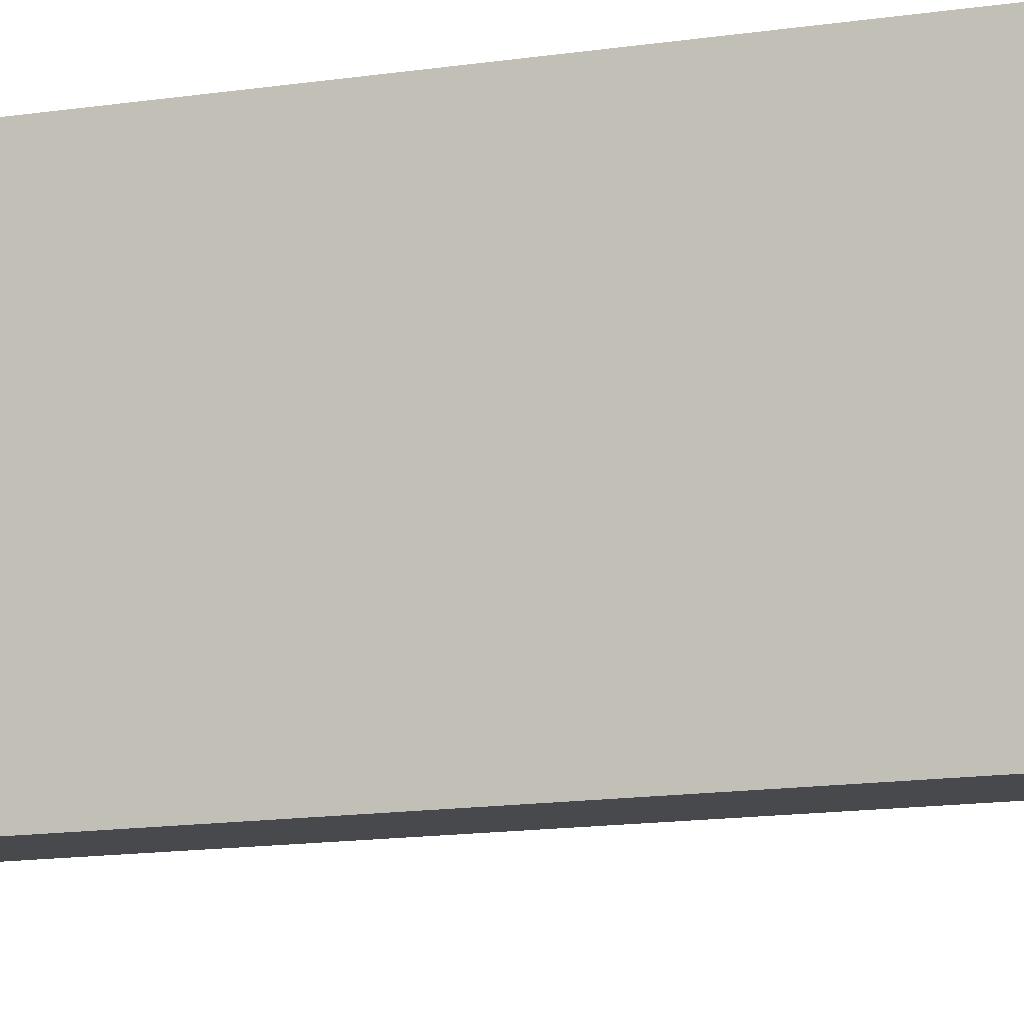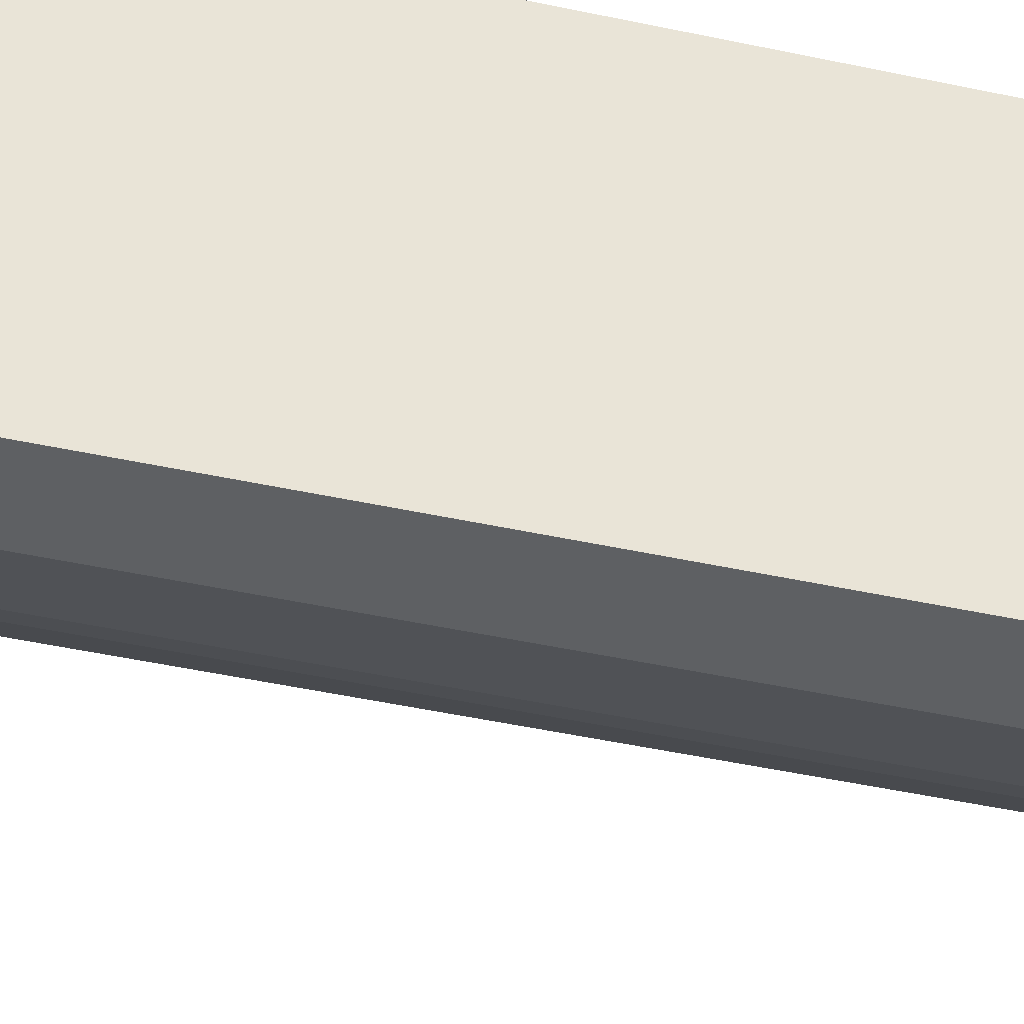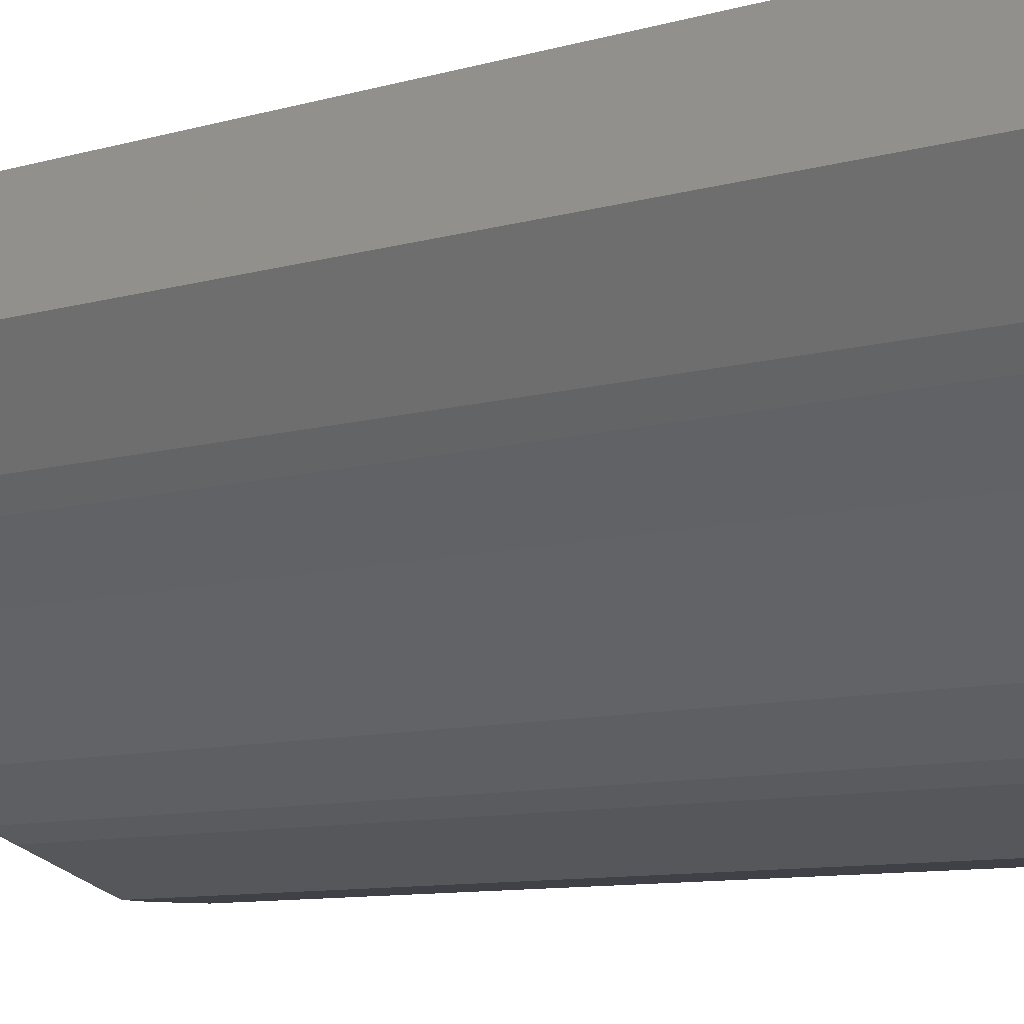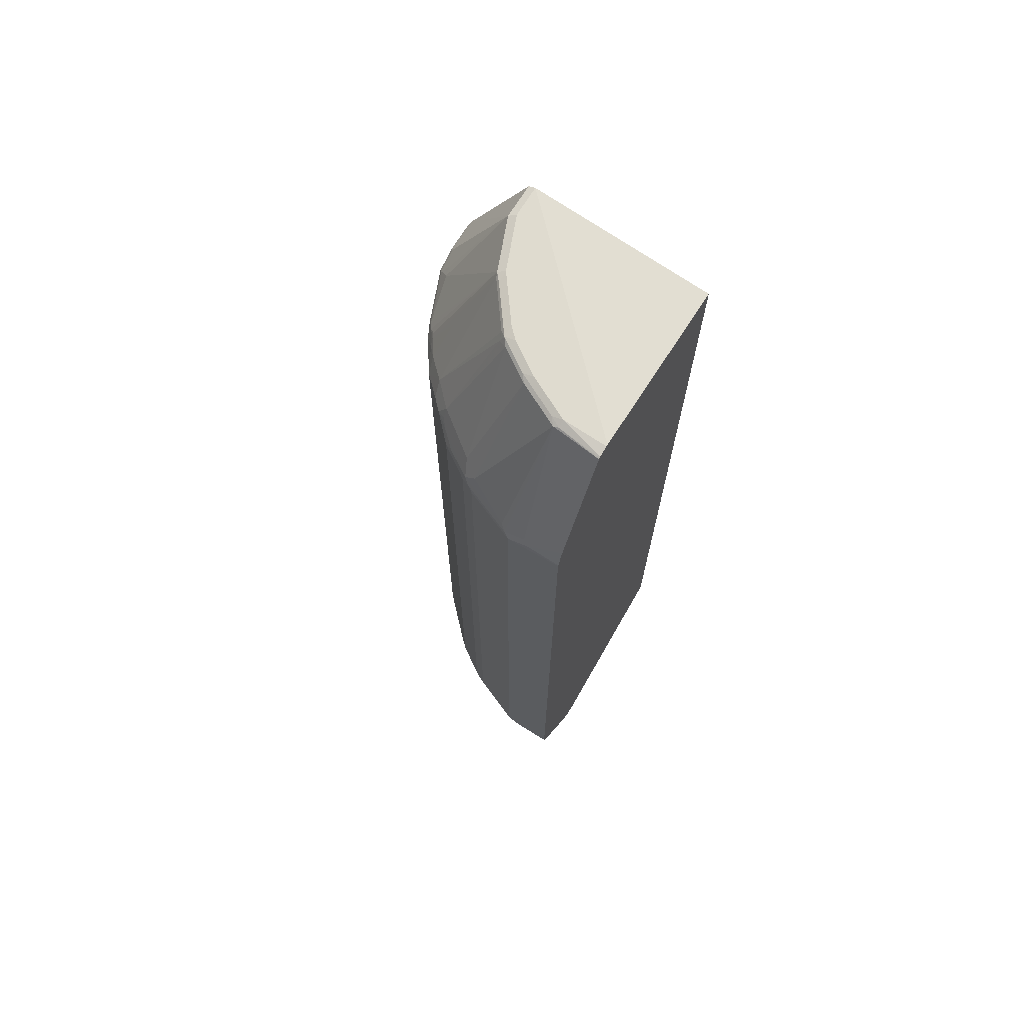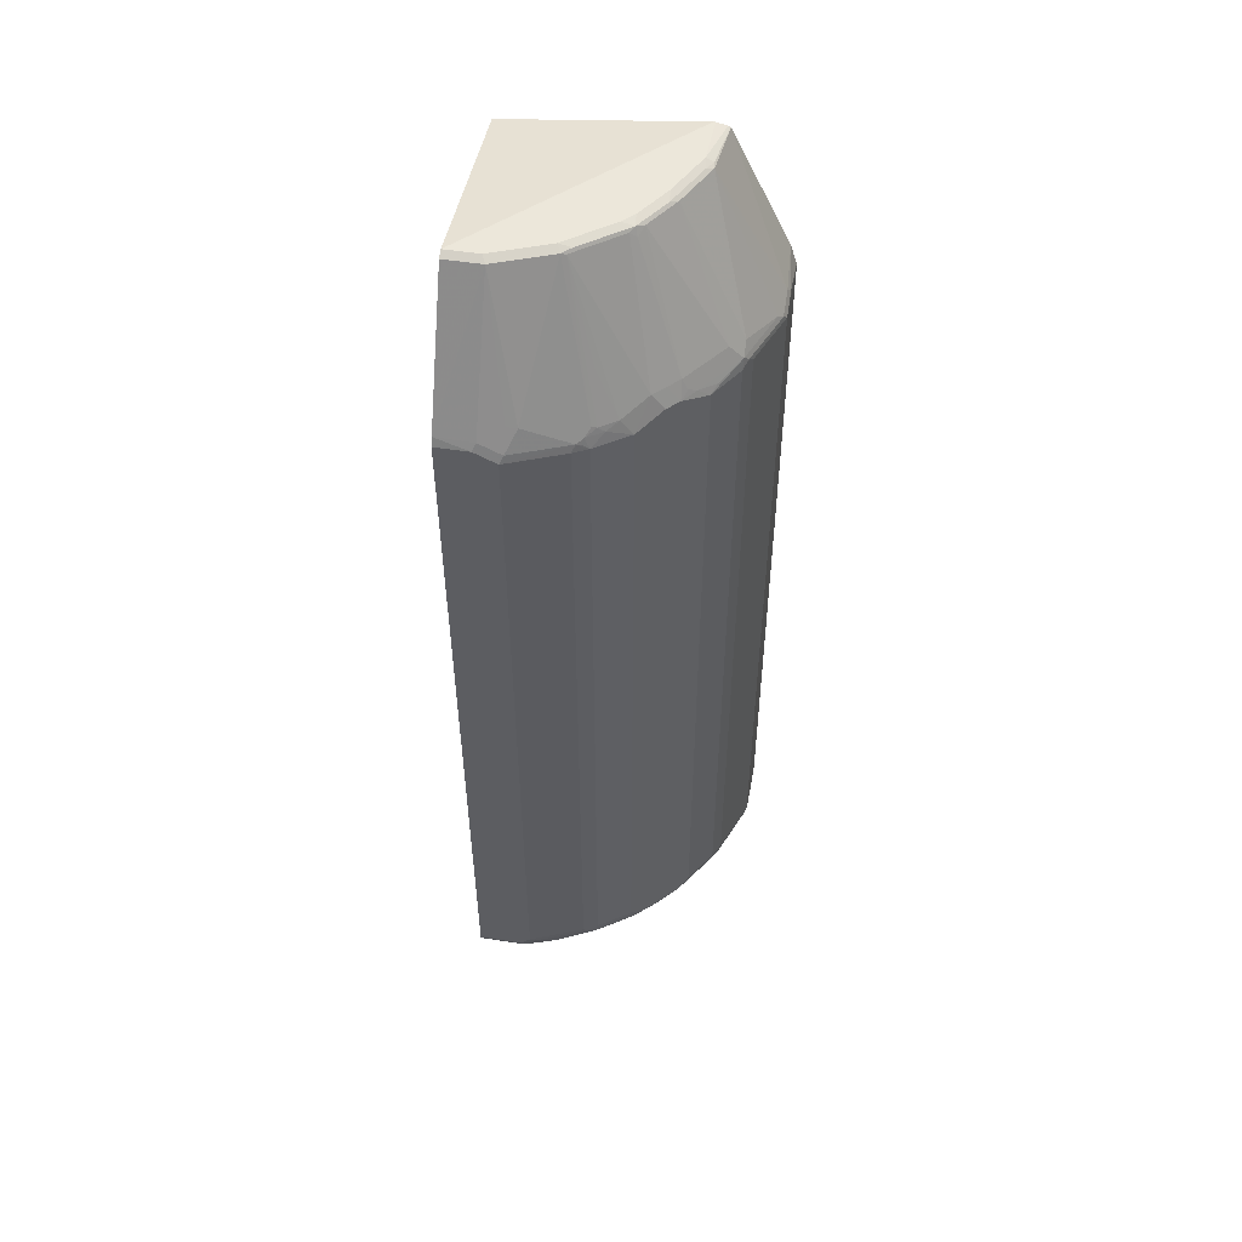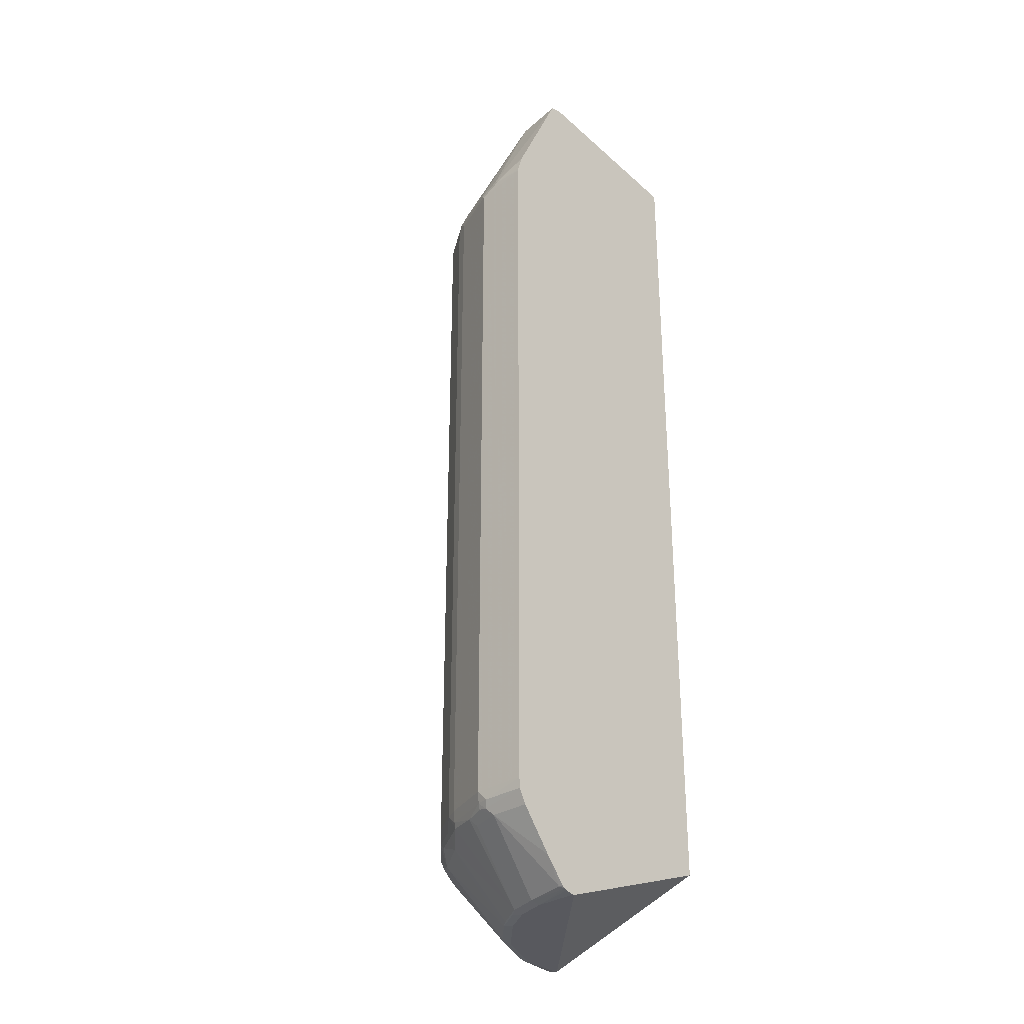
<metadata>
{"format":"obj","ext":"obj","renderer":"f3d","projection":"perspective","resolution":1024,"background":"white","views":[{"elev":-12.0,"azim":111.4,"up":"+Z"},{"elev":-42.4,"azim":75.1,"up":"+Z"},{"elev":-6.0,"azim":-39.9,"up":"+Z"},{"elev":70.5,"azim":-58.4,"up":"+Y"},{"elev":51.6,"azim":-170.3,"up":"+Y"},{"elev":-30.3,"azim":-47.1,"up":"+Y"}]}
</metadata>
<code>
v -0.3732 -0.8962 -0.03597
v -0.3701 -0.8962 -0.03597
v -0.3896 -0.8925 -0.03597
v -0.3701 -0.8962 -0.1169
v -0.03914 -0.8962 -0.3701
v -0.03914 -0.7792 -0.03597
v -0.3942 -0.8906 -0.03597
v -0.3507 -0.8962 -0.1754
v -0.3831 -0.8895 -0.1234
v -0.1169 -0.8962 -0.3701
v -0.03914 -0.8913 -0.392
v -0.03914 0.8571 -0.03597
v -0.3994 -0.8864 -0.03597
v -0.3994 -0.8864 -0.04385
v -0.3637 -0.8895 -0.1819
v -0.3507 -0.8913 -0.1973
v -0.3117 -0.8962 -0.2338
v -0.4935 -0.7662 -0.1104
v -0.2338 -0.8962 -0.3117
v -0.1364 -0.8913 -0.3726
v -0.1169 -0.8895 -0.3831
v -0.1267 -0.8864 -0.3848
v -0.03914 -0.8441 -0.4351
v -0.03914 0.8962 -0.3701
v -0.3701 0.8962 -0.03597
v -0.4036 -0.8813 -0.03597
v -0.4368 -0.8408 -0.03597
v -0.3247 -0.8895 -0.2403
v -0.4741 -0.7662 -0.1689
v -0.4805 -0.7532 -0.1819
v -0.4578 -0.7501 -0.2387
v -0.4188 -0.7695 -0.2776
v -0.3117 -0.8913 -0.2557
v -0.2533 -0.8913 -0.3141
v -0.2533 -0.8962 -0.2922
v -0.4935 -0.7662 -0.03597
v -0.5072 -0.7402 -0.03597
v -0.5 -0.7532 -0.1234
v -0.4968 -0.7501 -0.1413
v -0.2435 -0.8864 -0.3263
v -0.1461 -0.8864 -0.375
v -0.1754 -0.7662 -0.4741
v -0.1169 -0.7662 -0.4936
v -0.03914 -0.8183 -0.4551
v -0.03914 0.8895 -0.3831
v -0.09744 0.8962 -0.3701
v -0.3732 0.8962 -0.03597
v -0.3994 -0.789 -0.2776
v -0.3799 -0.8085 -0.2776
v -0.5016 -0.7402 -0.1388
v -0.487 -0.7402 -0.1754
v -0.4627 -0.7402 -0.2363
v -0.4546 -0.7208 -0.2598
v -0.4351 -0.7402 -0.2792
v -0.4383 -0.7501 -0.2679
v -0.3994 -0.7501 -0.3263
v -0.3604 -0.7695 -0.3555
v -0.2825 -0.7695 -0.414
v -0.5081 -0.7208 -0.03597
v -0.5065 -0.7402 -0.1169
v -0.2533 -0.7662 -0.4351
v -0.1851 -0.7501 -0.4822
v -0.1267 -0.7501 -0.5017
v -0.03914 -0.7662 -0.4936
v -0.1039 0.8895 -0.3831
v -0.03914 0.6576 -0.5005
v -0.2014 0.8895 -0.3442
v -0.1948 0.8962 -0.3312
v -0.3917 0.892 -0.03597
v -0.3701 0.8962 -0.1169
v -0.5065 -0.7208 -0.1364
v -0.4676 -0.7208 -0.2338
v -0.4156 -0.7208 -0.3182
v -0.3961 -0.7402 -0.3377
v -0.4546 0.6234 -0.2598
v -0.3767 -0.7402 -0.3572
v -0.3377 -0.7402 -0.3961
v -0.3214 -0.7501 -0.4042
v -0.2631 -0.7501 -0.4432
v -0.5081 0.6383 -0.03597
v -0.2533 -0.7402 -0.4554
v -0.2435 -0.7306 -0.4627
v -0.1461 -0.7306 -0.5017
v -0.1364 -0.7208 -0.5066
v -0.1169 -0.7402 -0.5066
v -0.03914 -0.7402 -0.5066
v -0.1039 0.6558 -0.5001
v -0.1429 0.6753 -0.4806
v -0.1607 0.6722 -0.4773
v -0.03914 0.6429 -0.5066
v -0.09744 0.6429 -0.5066
v -0.2095 0.8864 -0.3409
v -0.2168 0.8913 -0.3312
v -0.2403 0.6364 -0.4611
v -0.2508 0.6429 -0.4529
v -0.2598 0.6558 -0.4416
v -0.2728 0.8962 -0.2727
v -0.3937 0.8909 -0.03597
v -0.3507 0.8962 -0.1559
v -0.3726 0.8913 -0.1364
v -0.3831 0.8895 -0.1169
v -0.5065 0.6234 -0.1364
v -0.4676 0.6234 -0.2338
v -0.4156 0.6234 -0.3182
v -0.4627 0.633 -0.2436
v -0.4554 0.6429 -0.2533
v -0.3182 -0.7208 -0.4156
v -0.3117 -0.7402 -0.4164
v -0.3377 0.6234 -0.3961
v -0.5077 0.6429 -0.03597
v -0.5065 0.6429 -0.09743
v -0.2598 -0.7208 -0.4546
v -0.2338 -0.7208 -0.4676
v -0.1364 0.6234 -0.5066
v -0.1429 0.6364 -0.5001
v -0.2873 0.8864 -0.2825
v -0.2947 0.8913 -0.2727
v -0.2679 0.6525 -0.4383
v -0.2582 0.7306 -0.3994
v -0.2971 0.6525 -0.4188
v -0.336 0.6722 -0.3799
v -0.2338 0.6234 -0.4676
v -0.2598 0.6234 -0.4546
v -0.2484 0.633 -0.4578
v -0.2792 0.6429 -0.4351
v -0.2922 0.8962 -0.2533
v -0.3959 0.8897 -0.03597
v -0.3312 0.8962 -0.1949
v -0.3531 0.8913 -0.1754
v -0.3848 0.8864 -0.1267
v -0.5016 0.633 -0.1462
v -0.4237 0.633 -0.302
v -0.3969 0.6429 -0.3312
v -0.3767 0.6429 -0.3572
v -0.4943 0.6429 -0.1559
v -0.4554 0.6623 -0.2338
v -0.4335 0.6722 -0.263
v -0.3182 0.6234 -0.4156
v -0.4966 0.6788 -0.03597
v -0.5016 0.6525 -0.1072
v -0.2987 0.8766 -0.2792
v -0.3336 0.8913 -0.2143
v -0.3068 0.8864 -0.263
v -0.3571 0.6429 -0.3766
v -0.3555 0.6722 -0.3604
v -0.3458 0.8864 -0.2046
v -0.375 0.6722 -0.3409
v -0.3848 0.6525 -0.3409
f 81 112 82
f 81 108 112
f 80 111 102
f 80 110 111
f 79 108 81
f 78 108 79
f 77 107 108
f 77 109 138
f 77 108 78
f 75 106 104
f 75 105 106
f 82 112 113
f 73 77 76
f 77 138 107
f 75 103 105
f 87 91 114
f 82 84 83
f 92 120 121
f 92 119 120
f 73 109 77
f 92 118 119
f 92 96 118
f 92 117 93
f 92 116 117
f 82 113 84
f 89 115 94
f 87 114 115
f 84 86 85
f 84 90 86
f 84 91 90
f 84 114 91
f 84 122 114
f 84 113 122
f 88 115 89
f 73 134 109
f 66 90 91
f 73 76 74
f 65 66 87
f 63 86 64
f 63 85 86
f 63 84 85
f 63 83 84
f 62 83 63
f 65 87 115
f 62 82 83
f 62 79 81
f 59 102 71
f 59 80 102
f 59 71 60
f 92 121 116
f 58 79 61
f 62 81 82
f 65 115 88
f 65 88 89
f 65 89 67
f 71 103 72
f 71 102 103
f 70 101 98
f 70 100 101
f 70 129 100
f 70 99 129
f 69 70 98
f 68 93 97
f 67 96 92
f 67 95 96
f 67 94 95
f 67 89 94
f 67 93 68
f 67 92 93
f 66 91 87
f 73 104 134
f 93 117 97
f 116 121 141
f 94 114 122
f 127 130 140
f 126 142 128
f 123 138 125
f 121 145 141
f 121 134 145
f 121 144 134
f 127 140 139
f 121 138 144
f 120 125 138
f 118 125 120
f 118 120 119
f 117 143 142
f 117 141 143
f 117 142 126
f 120 138 121
f 129 142 146
f 129 146 130
f 130 146 136
f 58 78 79
f 142 143 146
f 141 147 143
f 141 145 147
f 137 143 147
f 137 146 143
f 136 146 137
f 134 147 145
f 134 148 147
f 133 148 134
f 133 147 148
f 133 137 147
f 130 131 140
f 130 135 131
f 130 136 135
f 116 141 117
f 94 115 114
f 112 122 113
f 111 139 140
f 101 130 127
f 100 130 101
f 100 129 130
f 99 142 129
f 99 128 142
f 98 101 127
f 102 111 140
f 97 117 126
f 95 125 118
f 95 123 125
f 95 124 123
f 94 124 95
f 94 123 124
f 94 122 123
f 95 118 96
f 102 140 131
f 102 131 103
f 103 131 105
f 110 139 111
f 109 144 138
f 109 134 144
f 107 123 112
f 107 138 123
f 107 112 108
f 106 137 133
f 106 136 137
f 106 135 136
f 106 131 135
f 106 133 132
f 105 131 106
f 104 133 134
f 104 132 133
f 104 106 132
f 112 123 122
f 57 78 58
f 15 28 16
f 57 76 77
f 10 34 20
f 10 19 34
f 9 29 15
f 9 18 29
f 9 14 18
f 8 16 17
f 10 20 21
f 8 15 16
f 7 13 14
f 5 12 6
f 5 24 12
f 5 45 24
f 5 66 45
f 5 90 66
f 7 14 9
f 5 86 90
f 10 21 11
f 11 22 23
f 18 37 38
f 18 36 37
f 17 34 35
f 17 33 34
f 16 28 33
f 16 33 17
f 11 21 22
f 15 32 28
f 15 30 31
f 15 29 30
f 14 27 18
f 14 26 27
f 13 26 14
f 12 24 25
f 15 31 32
f 5 64 86
f 5 44 64
f 5 11 23
f 1 37 36
f 1 59 37
f 1 80 59
f 1 110 80
f 1 139 110
f 1 127 139
f 1 36 27
f 1 98 127
f 1 47 69
f 1 25 47
f 1 12 25
f 1 6 12
f 1 2 6
f 57 77 78
f 1 69 98
f 1 27 26
f 1 26 13
f 1 13 7
f 5 10 11
f 4 15 8
f 4 9 15
f 4 7 9
f 3 7 4
f 2 5 6
f 1 5 2
f 1 10 5
f 1 19 10
f 1 35 19
f 1 17 35
f 1 8 17
f 1 4 8
f 1 3 4
f 1 7 3
f 18 38 39
f 18 39 29
f 5 23 44
f 19 35 34
f 45 66 65
f 43 64 44
f 43 63 64
f 42 63 43
f 42 62 63
f 42 79 62
f 46 67 68
f 42 61 79
f 40 61 42
f 40 58 61
f 38 50 39
f 38 60 50
f 37 60 38
f 37 59 60
f 40 42 41
f 47 70 69
f 48 57 49
f 50 60 71
f 57 74 76
f 18 27 36
f 56 74 57
f 55 74 56
f 54 74 55
f 53 104 73
f 53 75 104
f 53 103 75
f 53 72 103
f 53 74 54
f 53 73 74
f 52 72 53
f 51 72 52
f 50 72 51
f 50 71 72
f 34 58 40
f 34 57 58
f 46 65 67
f 33 49 57
f 24 128 99
f 24 126 128
f 24 97 126
f 24 68 97
f 24 65 46
f 24 45 65
f 23 43 44
f 22 43 23
f 22 42 43
f 22 41 42
f 20 22 21
f 20 41 22
f 33 57 34
f 20 40 41
f 20 34 40
f 24 99 70
f 24 70 47
f 24 46 68
f 31 52 53
f 24 47 25
f 32 55 56
f 31 55 32
f 31 54 55
f 31 53 54
f 30 52 31
f 32 56 57
f 30 51 52
f 30 39 50
f 29 39 30
f 28 49 33
f 28 48 49
f 28 32 48
f 30 50 51
f 32 57 48

</code>
